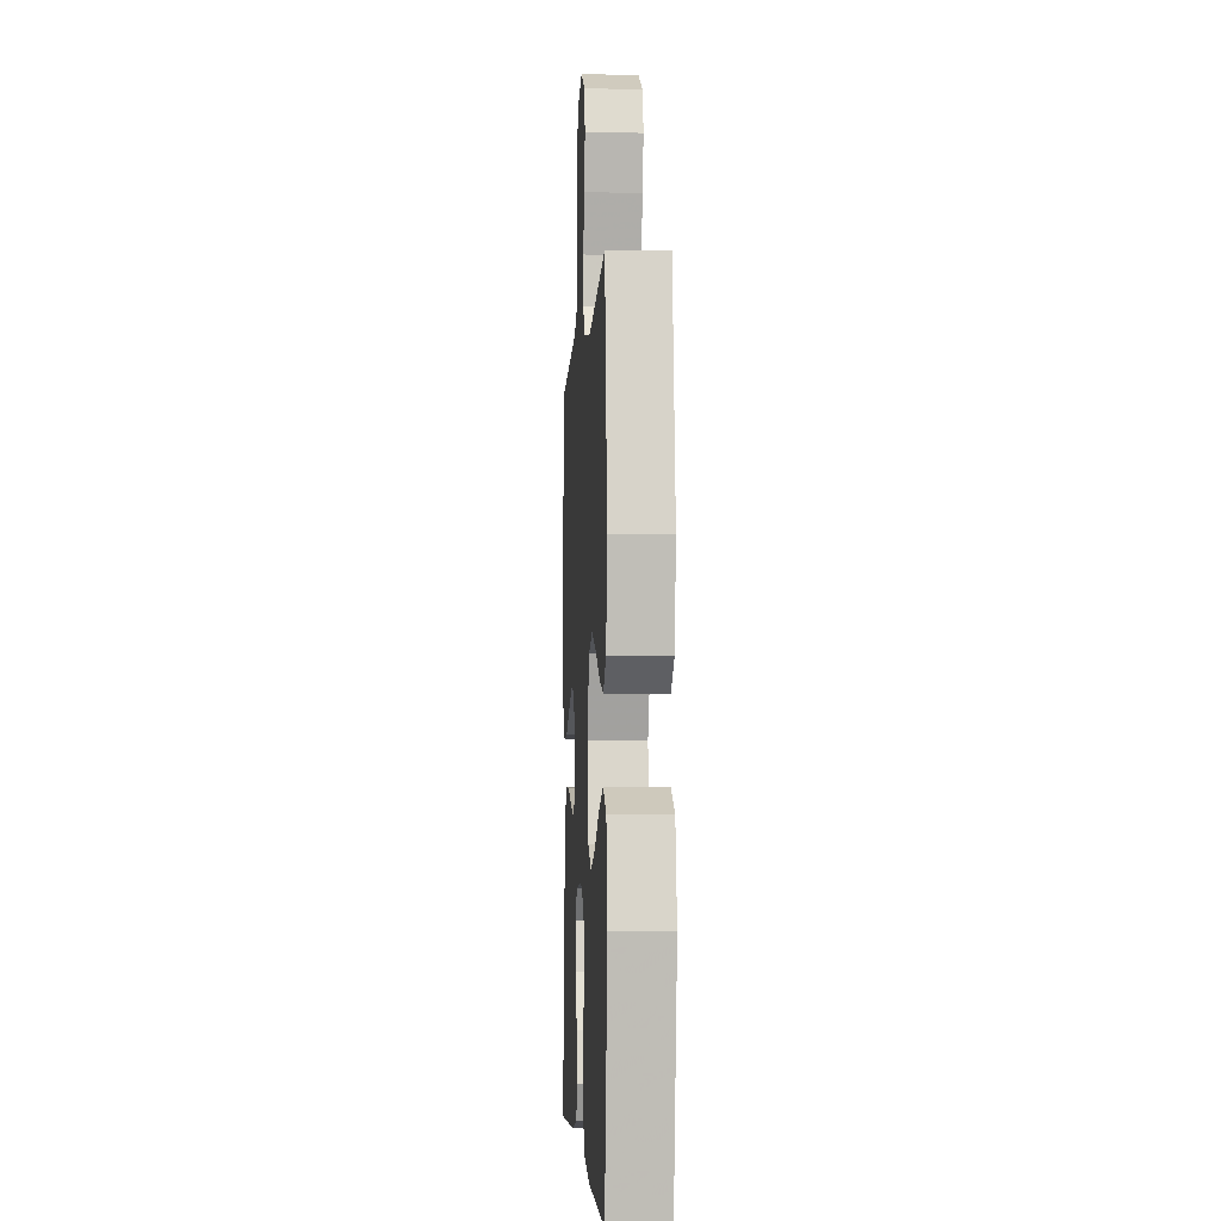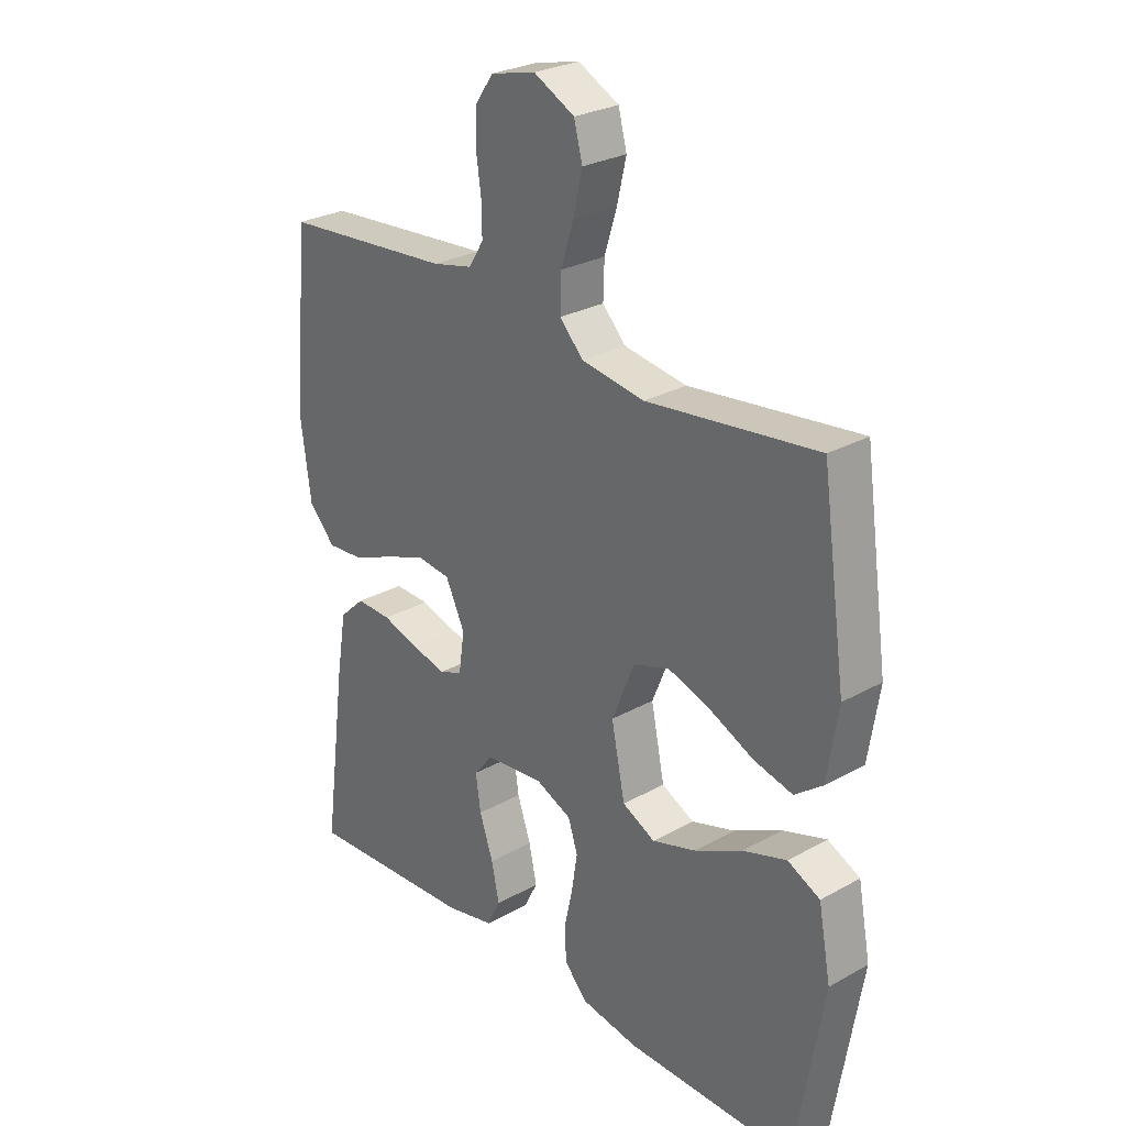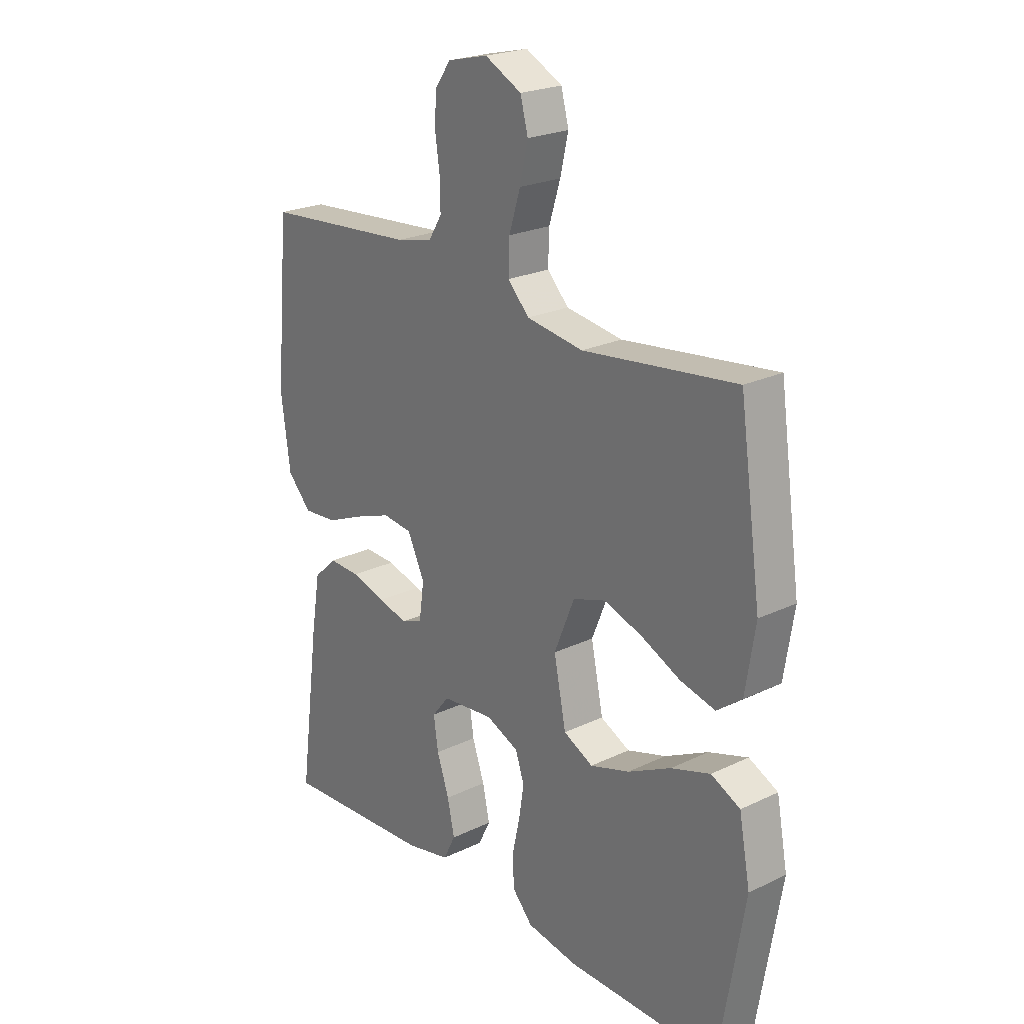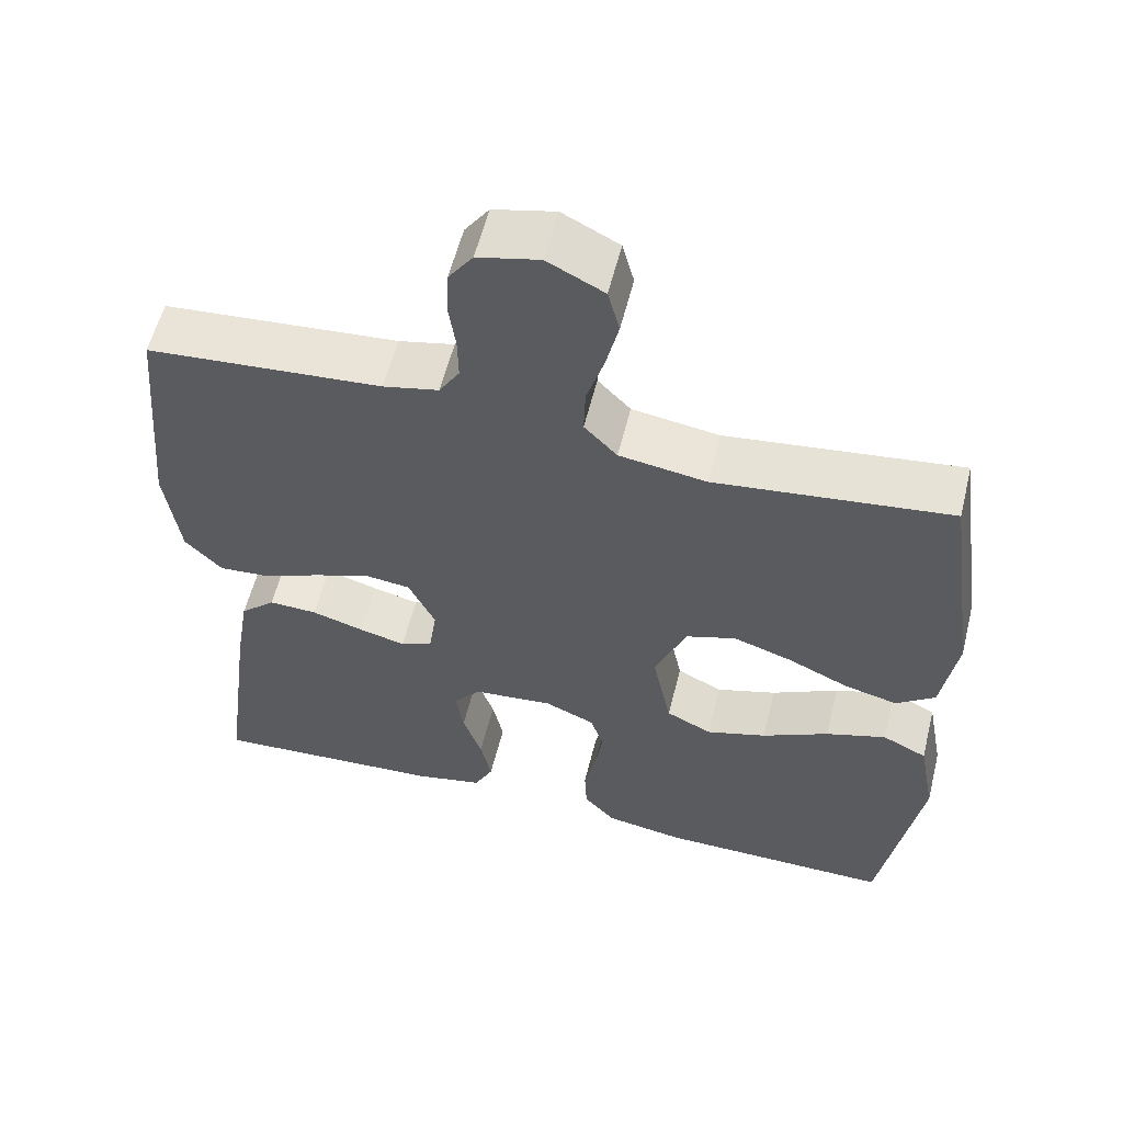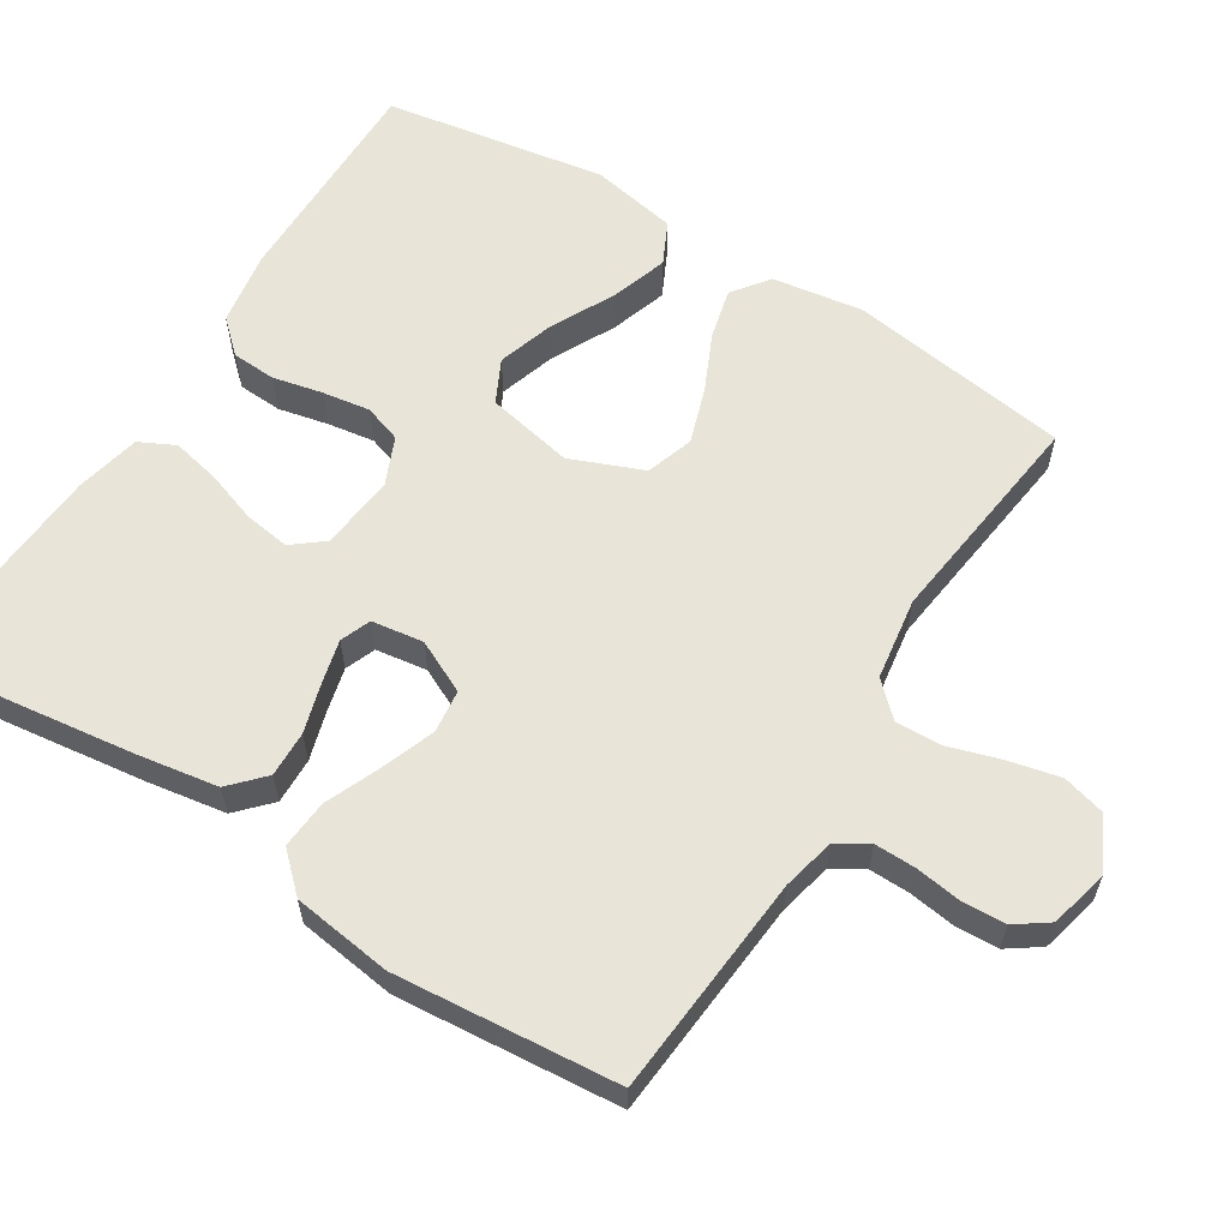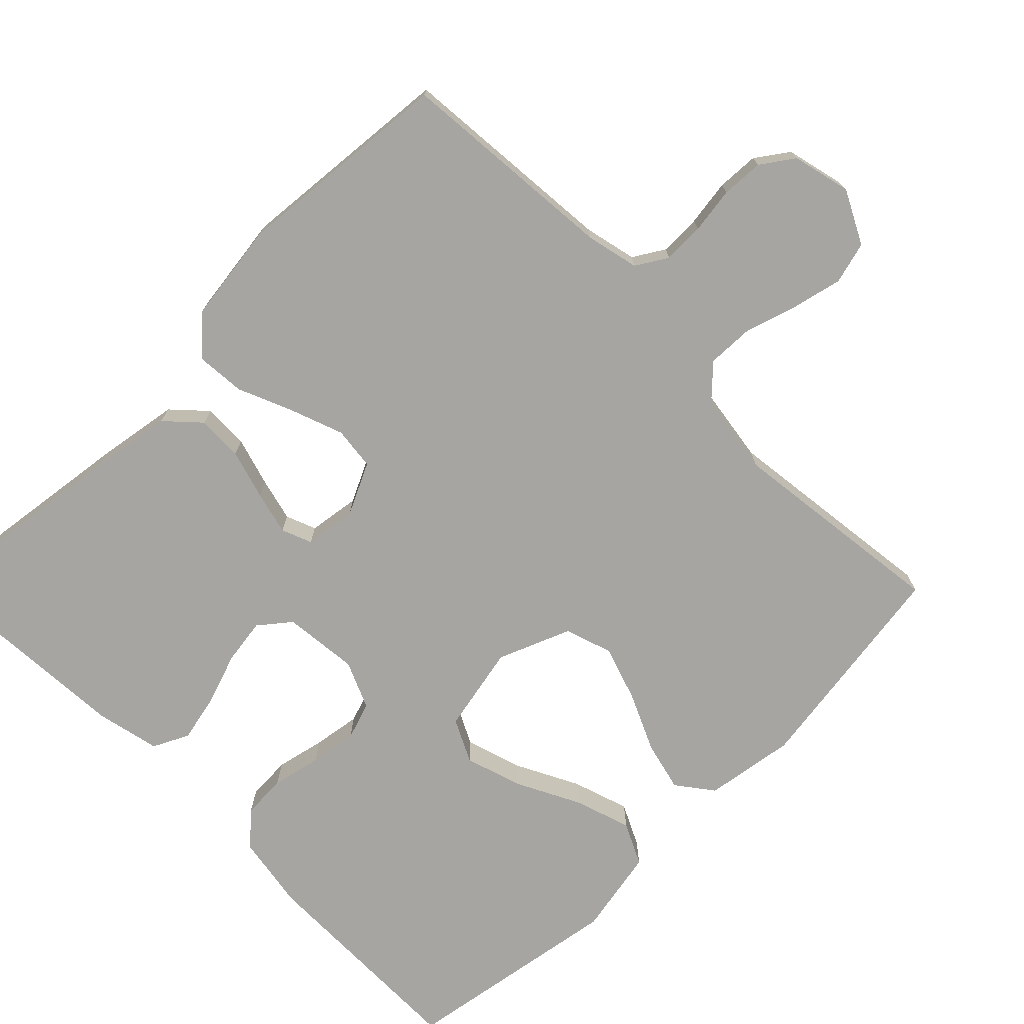
<metadata>
{"format":"obj","ext":"obj","renderer":"f3d","projection":"perspective","resolution":1024,"background":"white","views":[{"elev":-4.1,"azim":86.6,"up":"+Z"},{"elev":27.3,"azim":49.3,"up":"+Z"},{"elev":23.1,"azim":50.8,"up":"+Z"},{"elev":57.7,"azim":14.0,"up":"+Z"},{"elev":60.1,"azim":-57.8,"up":"+Y"},{"elev":-73.8,"azim":-45.2,"up":"+Y"}]}
</metadata>
<code>
v -0.5 0.07 -0.5
v -0.46 0.07 -0.2
v -0.442 0.07 -0.091
v -0.397 0.07 -0.049
v -0.335 0.07 -0.051
v -0.268 0.07 -0.071
v -0.209 0.07 -0.086
v -0.168 0.07 -0.07
v -0.158 0.07 0
v -0.192 0.07 0.071
v -0.25 0.07 0.078
v -0.322 0.07 0.052
v -0.396 0.07 0.021
v -0.462 0.07 0.016
v -0.509 0.07 0.066
v -0.527 0.07 0.2
v -0.5 0.07 0.5
v -0.2 0.07 0.524
v -0.129 0.07 0.54
v -0.103 0.07 0.582
v -0.104 0.07 0.638
v -0.113 0.07 0.701
v -0.11 0.07 0.758
v -0.079 0.07 0.802
v 0 0.07 0.821
v 0.072 0.07 0.784
v 0.087 0.07 0.727
v 0.071 0.07 0.658
v 0.049 0.07 0.587
v 0.047 0.07 0.525
v 0.089 0.07 0.481
v 0.2 0.07 0.464
v 0.5 0.07 0.5
v 0.543 0.07 0.2
v 0.524 0.07 0.078
v 0.475 0.07 0.041
v 0.407 0.07 0.058
v 0.329 0.07 0.094
v 0.254 0.07 0.119
v 0.19 0.07 0.098
v 0.15 0.07 0
v 0.174 0.07 -0.118
v 0.232 0.07 -0.147
v 0.309 0.07 -0.123
v 0.394 0.07 -0.08
v 0.471 0.07 -0.055
v 0.528 0.07 -0.083
v 0.55 0.07 -0.2
v 0.5 0.07 -0.5
v 0.2 0.07 -0.497
v 0.099 0.07 -0.48
v 0.059 0.07 -0.436
v 0.056 0.07 -0.376
v 0.071 0.07 -0.309
v 0.081 0.07 -0.245
v 0.064 0.07 -0.194
v 0 0.07 -0.166
v -0.102 0.07 -0.176
v -0.136 0.07 -0.218
v -0.127 0.07 -0.28
v -0.103 0.07 -0.35
v -0.089 0.07 -0.415
v -0.113 0.07 -0.463
v -0.2 0.07 -0.482
v -0.5 0 -0.5
v -0.46 0 -0.2
v -0.442 0 -0.091
v -0.397 0 -0.049
v -0.335 0 -0.051
v -0.268 0 -0.071
v -0.209 0 -0.086
v -0.168 0 -0.07
v -0.158 0 0
v -0.192 0 0.071
v -0.25 0 0.078
v -0.322 0 0.052
v -0.396 0 0.021
v -0.462 0 0.016
v -0.509 0 0.066
v -0.527 0 0.2
v -0.5 0 0.5
v -0.2 0 0.524
v -0.129 0 0.54
v -0.103 0 0.582
v -0.104 0 0.638
v -0.113 0 0.701
v -0.11 0 0.758
v -0.079 0 0.802
v 0 0 0.821
v 0.072 0 0.784
v 0.087 0 0.727
v 0.071 0 0.658
v 0.049 0 0.587
v 0.047 0 0.525
v 0.089 0 0.481
v 0.2 0 0.464
v 0.5 0 0.5
v 0.543 0 0.2
v 0.524 0 0.078
v 0.475 0 0.041
v 0.407 0 0.058
v 0.329 0 0.094
v 0.254 0 0.119
v 0.19 0 0.098
v 0.15 0 0
v 0.174 0 -0.118
v 0.232 0 -0.147
v 0.309 0 -0.123
v 0.394 0 -0.08
v 0.471 0 -0.055
v 0.528 0 -0.083
v 0.55 0 -0.2
v 0.5 0 -0.5
v 0.2 0 -0.497
v 0.099 0 -0.48
v 0.059 0 -0.436
v 0.056 0 -0.376
v 0.071 0 -0.309
v 0.081 0 -0.245
v 0.064 0 -0.194
v 0 0 -0.166
v -0.102 0 -0.176
v -0.136 0 -0.218
v -0.127 0 -0.28
v -0.103 0 -0.35
v -0.089 0 -0.415
v -0.113 0 -0.463
v -0.2 0 -0.482
f 4 5 6
f 3 4 6
f 2 3 6
f 1 2 6
f 64 1 6
f 63 64 6
f 62 63 6
f 61 62 6
f 60 61 6
f 59 60 6 7
f 58 59 7 8
f 57 58 8 9
f 56 57 9 10
f 52 53 54
f 51 52 54
f 50 51 54
f 49 50 54
f 48 49 54
f 47 48 54
f 46 47 54
f 45 46 54
f 44 45 54
f 43 44 54 55
f 42 43 55 56
f 36 37 38
f 35 36 38
f 34 35 38
f 33 34 38
f 32 33 38
f 31 32 38 39
f 30 31 39 40
f 27 28 29
f 26 27 29
f 25 26 29
f 24 25 29
f 23 24 29
f 22 23 29
f 21 22 29
f 20 21 29 30
f 30 40 41
f 20 30 41
f 19 20 41
f 16 17 18
f 15 16 18
f 14 15 18
f 13 14 18
f 12 13 18
f 11 12 18 19
f 42 56 10
f 41 42 10
f 19 41 10
f 10 11 19
f 70 69 68
f 70 68 67
f 70 67 66
f 70 66 65
f 70 65 128
f 70 128 127
f 70 127 126
f 70 126 125
f 70 125 124
f 71 70 124 123
f 72 71 123 122
f 73 72 122 121
f 74 73 121 120
f 118 117 116
f 118 116 115
f 118 115 114
f 118 114 113
f 118 113 112
f 118 112 111
f 118 111 110
f 118 110 109
f 118 109 108
f 119 118 108 107
f 120 119 107 106
f 102 101 100
f 102 100 99
f 102 99 98
f 102 98 97
f 102 97 96
f 103 102 96 95
f 104 103 95 94
f 93 92 91
f 93 91 90
f 93 90 89
f 93 89 88
f 93 88 87
f 93 87 86
f 93 86 85
f 94 93 85 84
f 105 104 94
f 105 94 84
f 105 84 83
f 82 81 80
f 82 80 79
f 82 79 78
f 82 78 77
f 82 77 76
f 83 82 76 75
f 74 120 106
f 74 106 105
f 74 105 83
f 83 75 74
f 1 65 66 2
f 2 66 67 3
f 3 67 68 4
f 4 68 69 5
f 5 69 70 6
f 6 70 71 7
f 7 71 72 8
f 8 72 73 9
f 9 73 74 10
f 10 74 75 11
f 11 75 76 12
f 12 76 77 13
f 13 77 78 14
f 14 78 79 15
f 15 79 80 16
f 16 80 81 17
f 17 81 82 18
f 18 82 83 19
f 19 83 84 20
f 20 84 85 21
f 21 85 86 22
f 22 86 87 23
f 23 87 88 24
f 24 88 89 25
f 25 89 90 26
f 26 90 91 27
f 27 91 92 28
f 28 92 93 29
f 29 93 94 30
f 30 94 95 31
f 31 95 96 32
f 32 96 97 33
f 33 97 98 34
f 34 98 99 35
f 35 99 100 36
f 36 100 101 37
f 37 101 102 38
f 38 102 103 39
f 39 103 104 40
f 40 104 105 41
f 41 105 106 42
f 42 106 107 43
f 43 107 108 44
f 44 108 109 45
f 45 109 110 46
f 46 110 111 47
f 47 111 112 48
f 48 112 113 49
f 49 113 114 50
f 50 114 115 51
f 51 115 116 52
f 52 116 117 53
f 53 117 118 54
f 54 118 119 55
f 55 119 120 56
f 56 120 121 57
f 57 121 122 58
f 58 122 123 59
f 59 123 124 60
f 60 124 125 61
f 61 125 126 62
f 62 126 127 63
f 63 127 128 64
f 64 128 65 1

</code>
